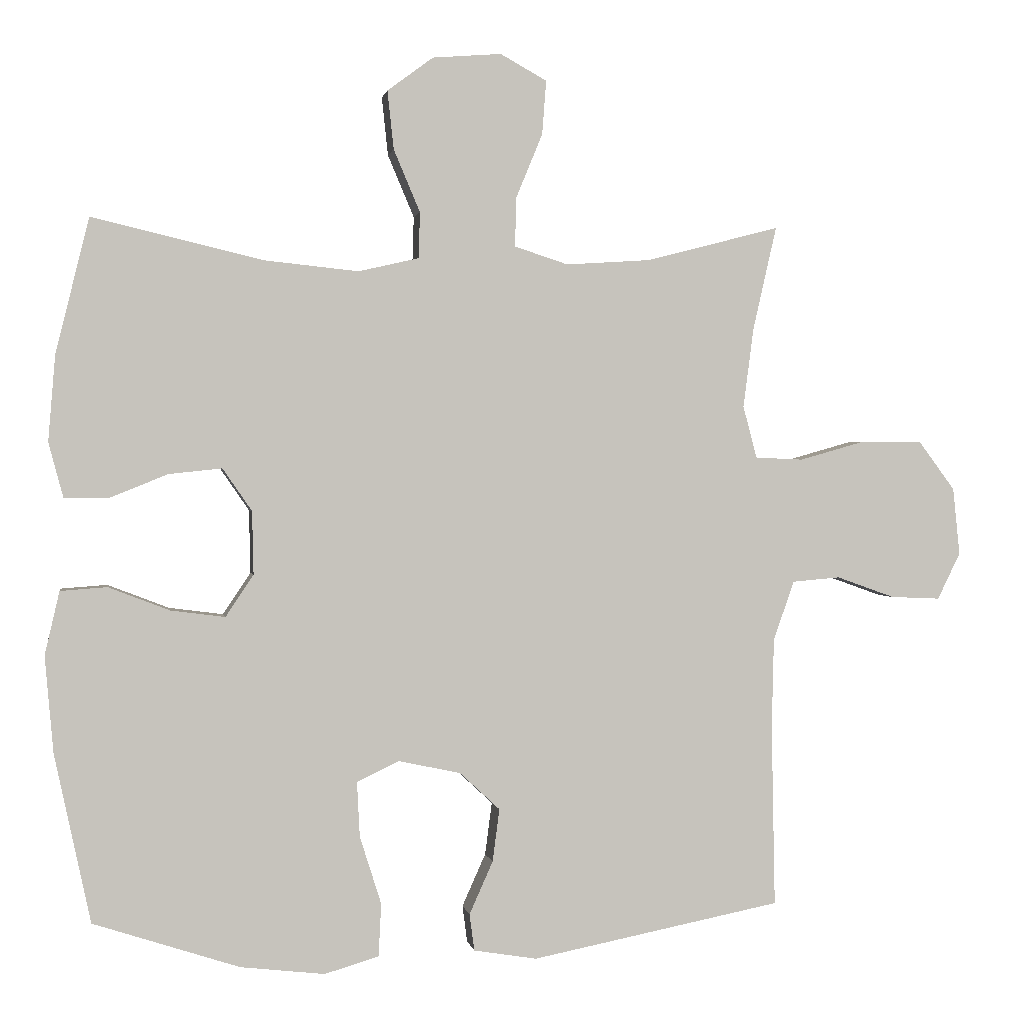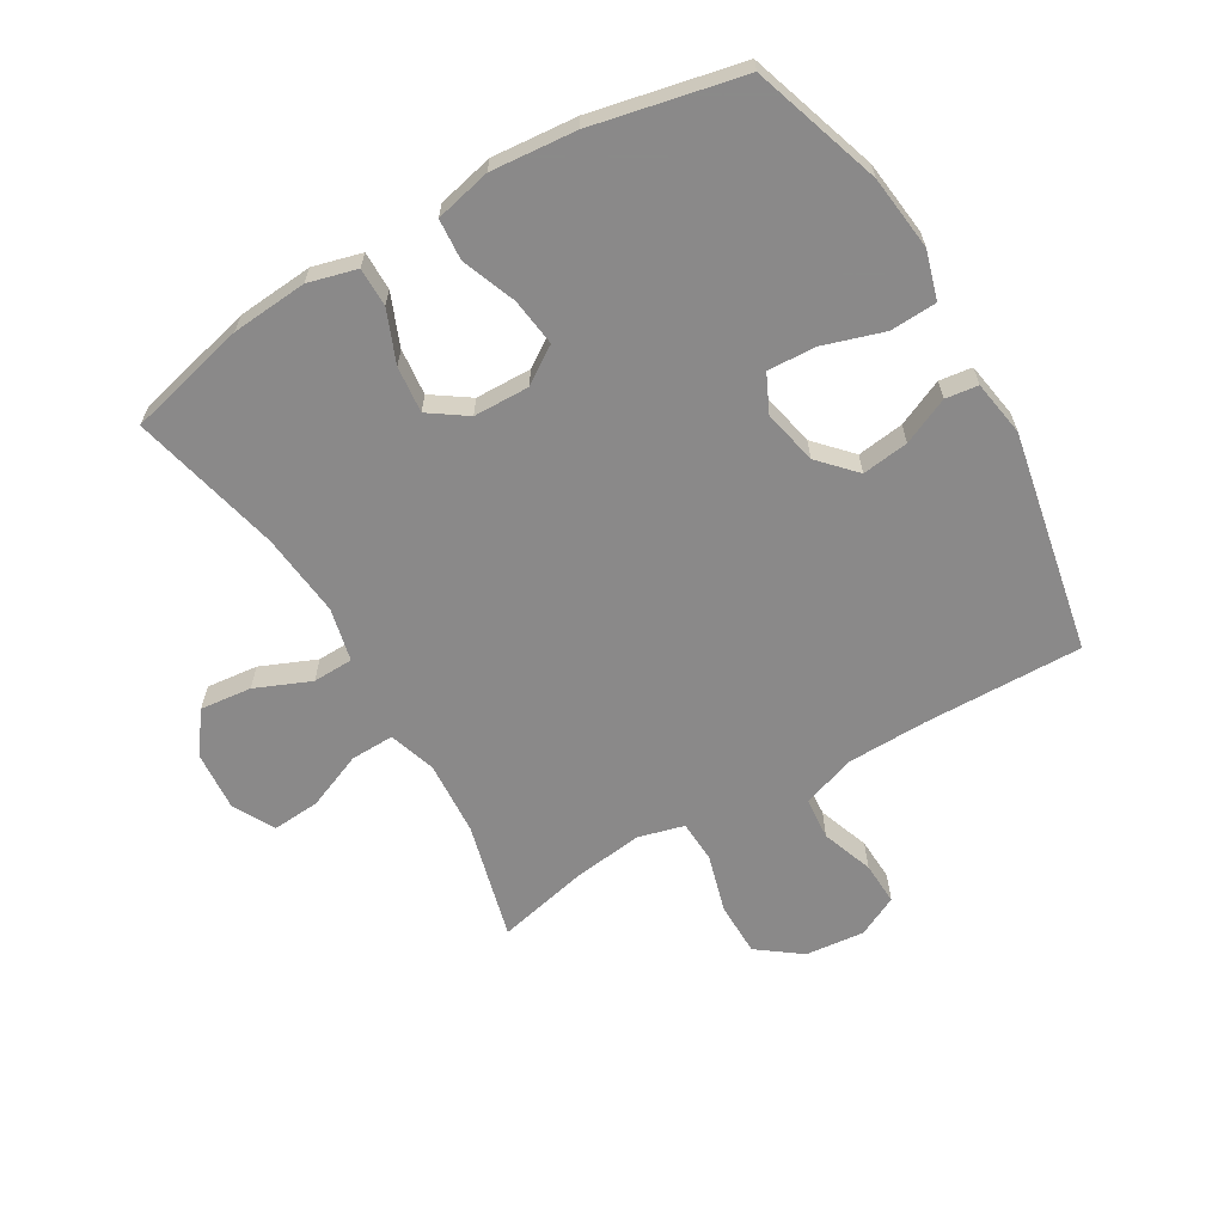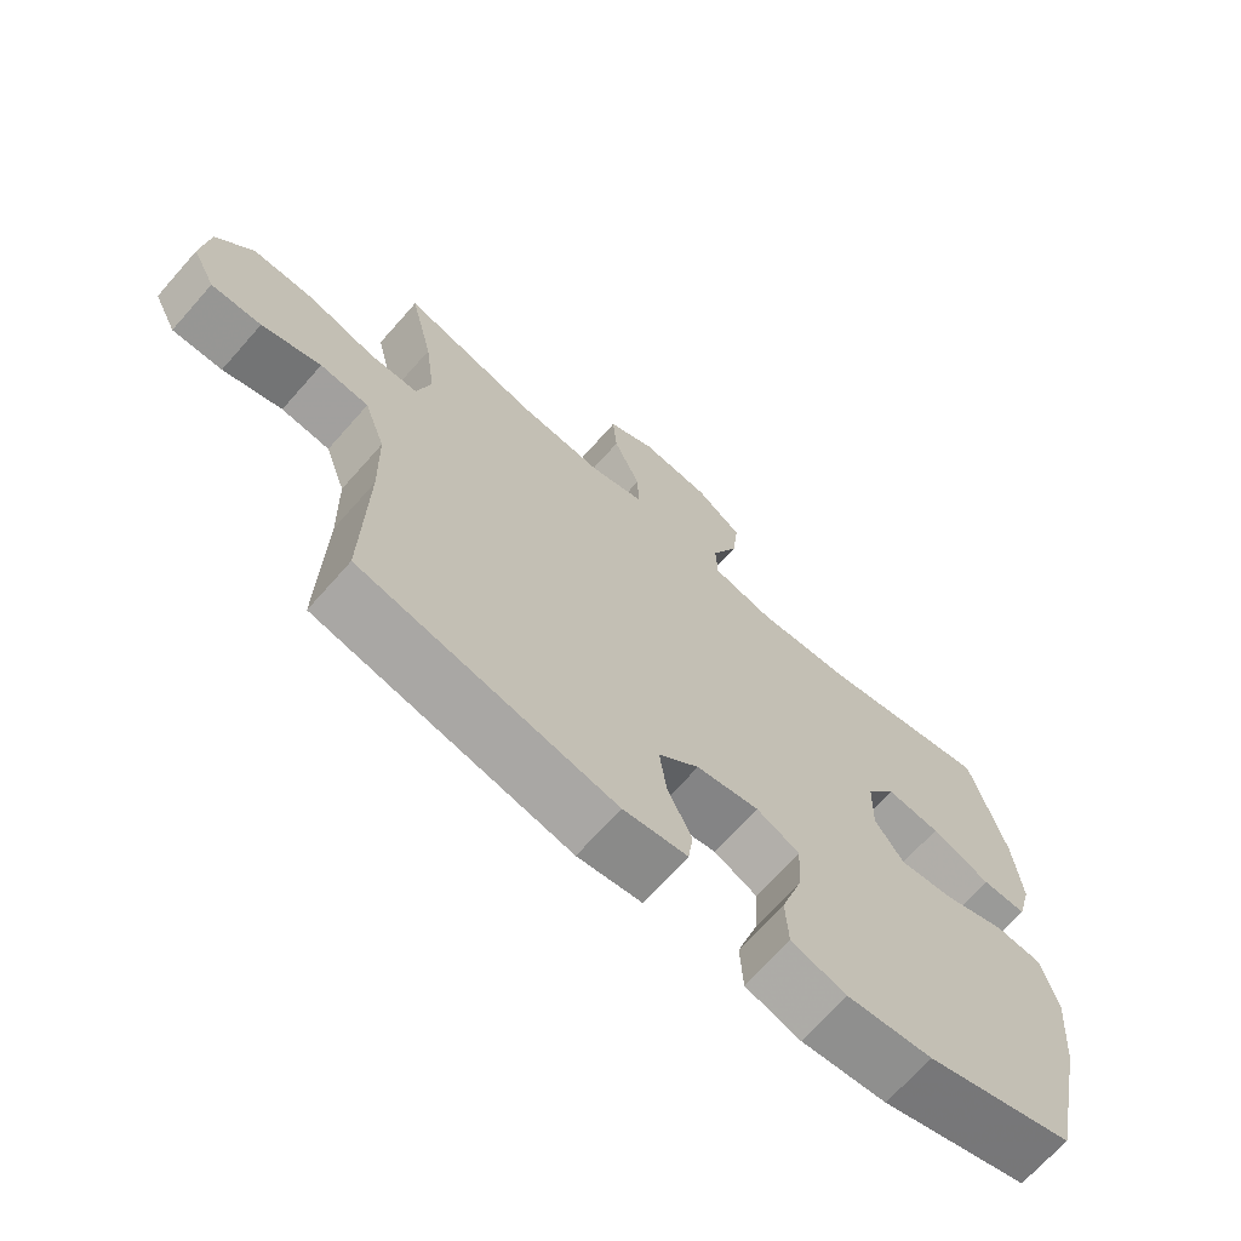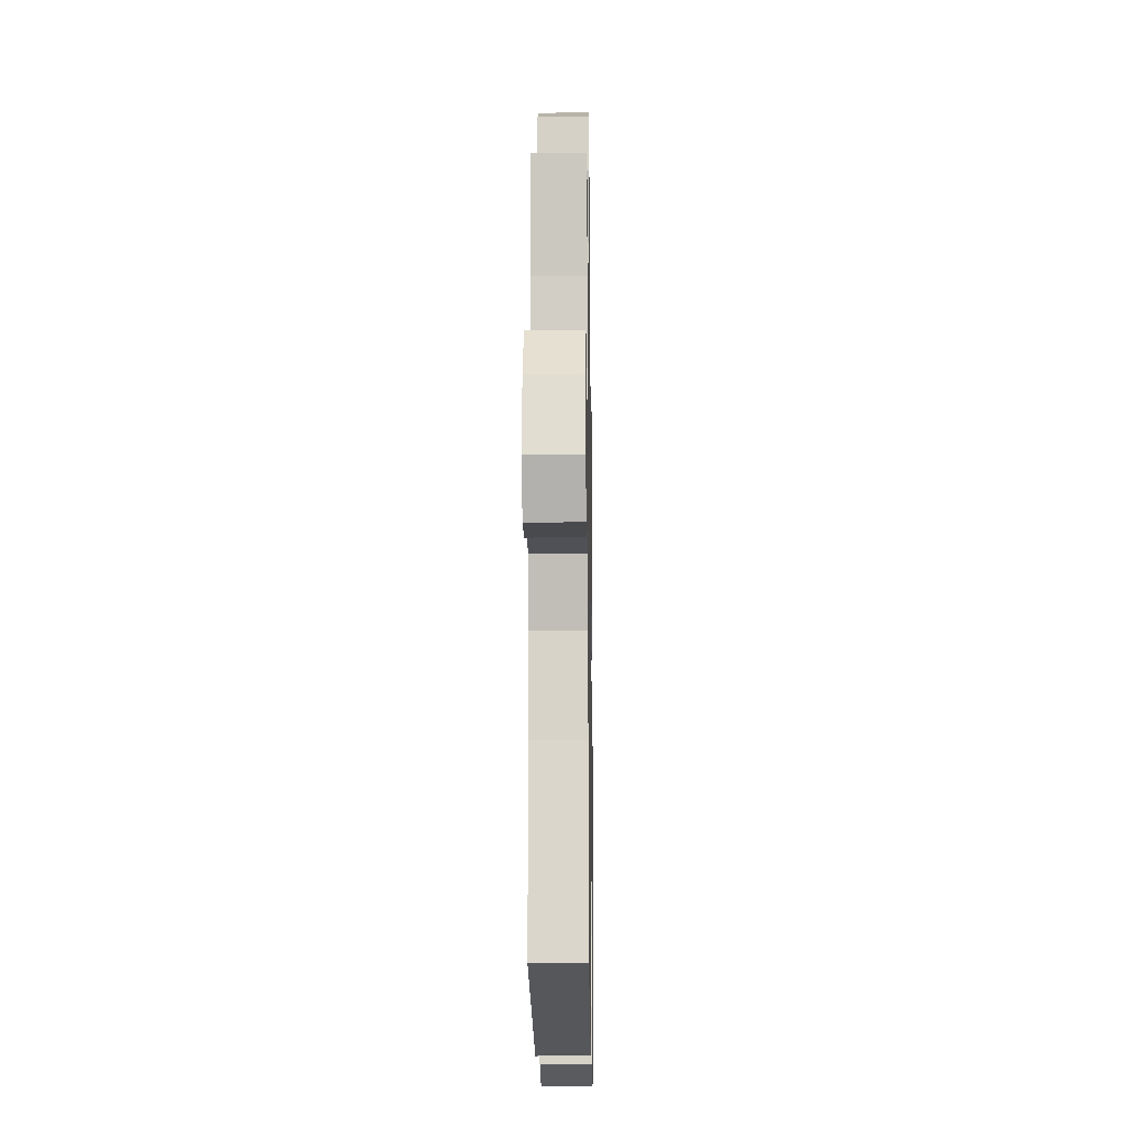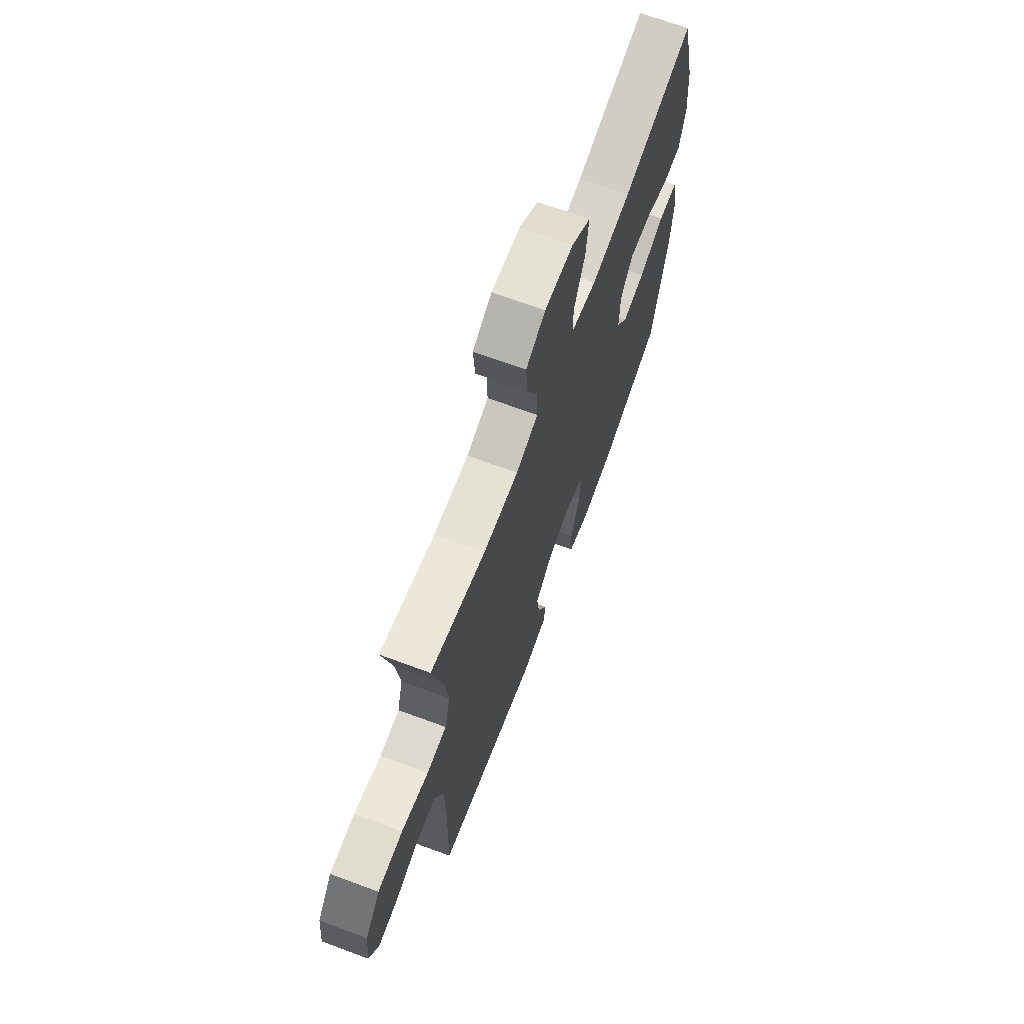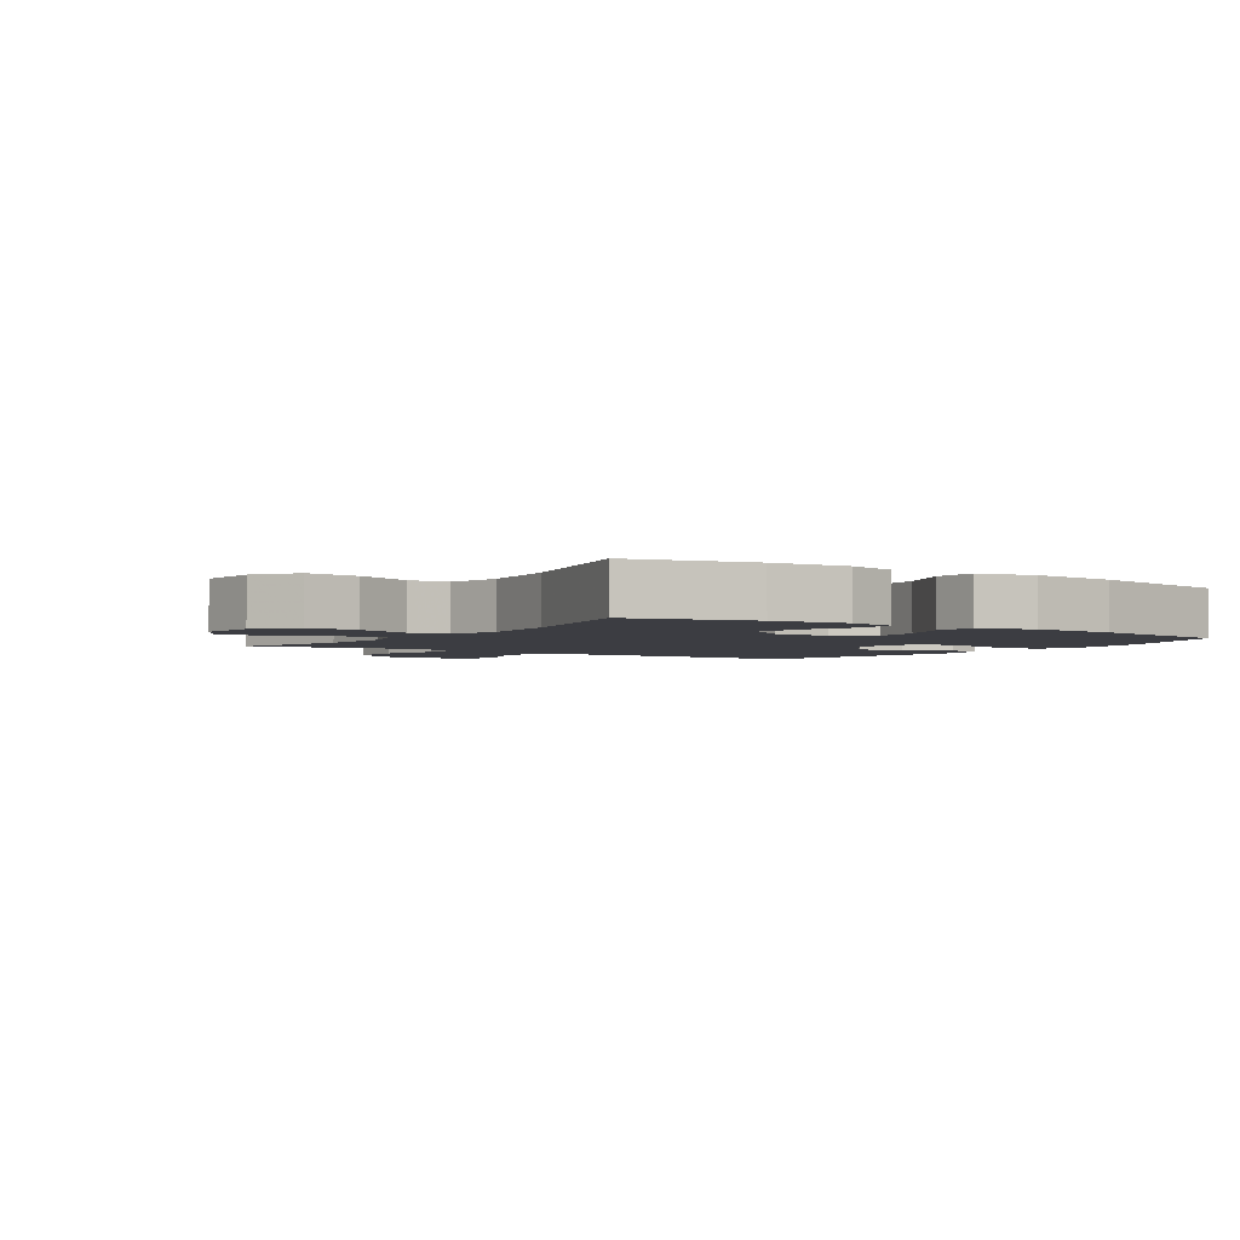
<metadata>
{"format":"obj","ext":"obj","renderer":"f3d","projection":"perspective","resolution":1024,"background":"white","views":[{"elev":1.0,"azim":170.4,"up":"+Z"},{"elev":-63.3,"azim":120.4,"up":"+Y"},{"elev":-69.2,"azim":-41.5,"up":"+Z"},{"elev":-15.5,"azim":-89.1,"up":"+Z"},{"elev":69.0,"azim":-69.7,"up":"+Z"},{"elev":-2.9,"azim":56.5,"up":"+Y"}]}
</metadata>
<code>
v -0.5 0.07 -0.5
v -0.495 0.07 -0.239
v -0.498 0.07 -0.109
v -0.528 0.07 -0.023
v -0.597 0.07 -0.017
v -0.681 0.07 -0.047
v -0.752 0.07 -0.05
v -0.785 0.07 0.017
v -0.775 0.07 0.114
v -0.723 0.07 0.184
v -0.635 0.07 0.185
v -0.54 0.07 0.158
v -0.471 0.07 0.161
v -0.451 0.07 0.236
v -0.466 0.07 0.351
v -0.5 0.07 0.5
v -0.308 0.07 0.45
v -0.186 0.07 0.442
v -0.109 0.07 0.467
v -0.111 0.07 0.538
v -0.149 0.07 0.63
v -0.155 0.07 0.708
v -0.088 0.07 0.745
v 0.011 0.07 0.737
v 0.077 0.07 0.688
v 0.068 0.07 0.604
v 0.03 0.07 0.514
v 0.032 0.07 0.448
v 0.119 0.07 0.428
v 0.255 0.07 0.442
v 0.5 0.07 0.5
v 0.548 0.07 0.305
v 0.558 0.07 0.182
v 0.537 0.07 0.103
v 0.474 0.07 0.103
v 0.39 0.07 0.137
v 0.314 0.07 0.145
v 0.272 0.07 0.084
v 0.27 0.07 -0.007
v 0.31 0.07 -0.067
v 0.388 0.07 -0.057
v 0.476 0.07 -0.023
v 0.543 0.07 -0.028
v 0.564 0.07 -0.119
v 0.552 0.07 -0.257
v 0.5 0.07 -0.5
v 0.29 0.07 -0.569
v 0.169 0.07 -0.583
v 0.091 0.07 -0.56
v 0.087 0.07 -0.484
v 0.118 0.07 -0.386
v 0.122 0.07 -0.307
v 0.061 0.07 -0.278
v -0.028 0.07 -0.297
v -0.086 0.07 -0.351
v -0.076 0.07 -0.427
v -0.042 0.07 -0.503
v -0.049 0.07 -0.556
v -0.14 0.07 -0.571
v -0.5 0 -0.5
v -0.495 0 -0.239
v -0.498 0 -0.109
v -0.528 0 -0.023
v -0.597 0 -0.017
v -0.681 0 -0.047
v -0.752 0 -0.05
v -0.785 0 0.017
v -0.775 0 0.114
v -0.723 0 0.184
v -0.635 0 0.185
v -0.54 0 0.158
v -0.471 0 0.161
v -0.451 0 0.236
v -0.466 0 0.351
v -0.5 0 0.5
v -0.308 0 0.45
v -0.186 0 0.442
v -0.109 0 0.467
v -0.111 0 0.538
v -0.149 0 0.63
v -0.155 0 0.708
v -0.088 0 0.745
v 0.011 0 0.737
v 0.077 0 0.688
v 0.068 0 0.604
v 0.03 0 0.514
v 0.032 0 0.448
v 0.119 0 0.428
v 0.255 0 0.442
v 0.5 0 0.5
v 0.548 0 0.305
v 0.558 0 0.182
v 0.537 0 0.103
v 0.474 0 0.103
v 0.39 0 0.137
v 0.314 0 0.145
v 0.272 0 0.084
v 0.27 0 -0.007
v 0.31 0 -0.067
v 0.388 0 -0.057
v 0.476 0 -0.023
v 0.543 0 -0.028
v 0.564 0 -0.119
v 0.552 0 -0.257
v 0.5 0 -0.5
v 0.29 0 -0.569
v 0.169 0 -0.583
v 0.091 0 -0.56
v 0.087 0 -0.484
v 0.118 0 -0.386
v 0.122 0 -0.307
v 0.061 0 -0.278
v -0.028 0 -0.297
v -0.086 0 -0.351
v -0.076 0 -0.427
v -0.042 0 -0.503
v -0.049 0 -0.556
v -0.14 0 -0.571
f 59 1 2
f 58 59 2
f 57 58 2
f 56 57 2
f 55 56 2 3
f 54 55 3 4
f 53 54 4
f 49 50 51
f 48 49 51
f 47 48 51
f 46 47 51
f 45 46 51
f 44 45 51
f 43 44 51
f 42 43 51
f 41 42 51
f 40 41 51 52
f 39 40 52 53
f 34 35 36
f 33 34 36
f 32 33 36
f 31 32 36
f 30 31 36
f 29 30 36 37
f 28 29 37 38
f 25 26 27
f 24 25 27
f 23 24 27
f 22 23 27
f 21 22 27
f 20 21 27
f 19 20 27 28
f 39 53 4
f 38 39 4
f 28 38 4
f 19 28 4
f 18 19 4
f 10 11 12
f 9 10 12
f 8 9 12
f 7 8 12
f 6 7 12
f 5 6 12
f 5 12 13
f 4 5 13
f 17 18 4 13
f 15 16 17
f 14 15 17
f 13 14 17
f 61 60 118
f 61 118 117
f 61 117 116
f 61 116 115
f 62 61 115 114
f 63 62 114 113
f 63 113 112
f 110 109 108
f 110 108 107
f 110 107 106
f 110 106 105
f 110 105 104
f 110 104 103
f 110 103 102
f 110 102 101
f 110 101 100
f 111 110 100 99
f 112 111 99 98
f 95 94 93
f 95 93 92
f 95 92 91
f 95 91 90
f 95 90 89
f 96 95 89 88
f 97 96 88 87
f 86 85 84
f 86 84 83
f 86 83 82
f 86 82 81
f 86 81 80
f 86 80 79
f 87 86 79 78
f 63 112 98
f 63 98 97
f 63 97 87
f 63 87 78
f 63 78 77
f 71 70 69
f 71 69 68
f 71 68 67
f 71 67 66
f 71 66 65
f 71 65 64
f 72 71 64
f 72 64 63
f 72 63 77 76
f 76 75 74
f 76 74 73
f 76 73 72
f 1 60 61 2
f 2 61 62 3
f 3 62 63 4
f 4 63 64 5
f 5 64 65 6
f 6 65 66 7
f 7 66 67 8
f 8 67 68 9
f 9 68 69 10
f 10 69 70 11
f 11 70 71 12
f 12 71 72 13
f 13 72 73 14
f 14 73 74 15
f 15 74 75 16
f 16 75 76 17
f 17 76 77 18
f 18 77 78 19
f 19 78 79 20
f 20 79 80 21
f 21 80 81 22
f 22 81 82 23
f 23 82 83 24
f 24 83 84 25
f 25 84 85 26
f 26 85 86 27
f 27 86 87 28
f 28 87 88 29
f 29 88 89 30
f 30 89 90 31
f 31 90 91 32
f 32 91 92 33
f 33 92 93 34
f 34 93 94 35
f 35 94 95 36
f 36 95 96 37
f 37 96 97 38
f 38 97 98 39
f 39 98 99 40
f 40 99 100 41
f 41 100 101 42
f 42 101 102 43
f 43 102 103 44
f 44 103 104 45
f 45 104 105 46
f 46 105 106 47
f 47 106 107 48
f 48 107 108 49
f 49 108 109 50
f 50 109 110 51
f 51 110 111 52
f 52 111 112 53
f 53 112 113 54
f 54 113 114 55
f 55 114 115 56
f 56 115 116 57
f 57 116 117 58
f 58 117 118 59
f 59 118 60 1

</code>
